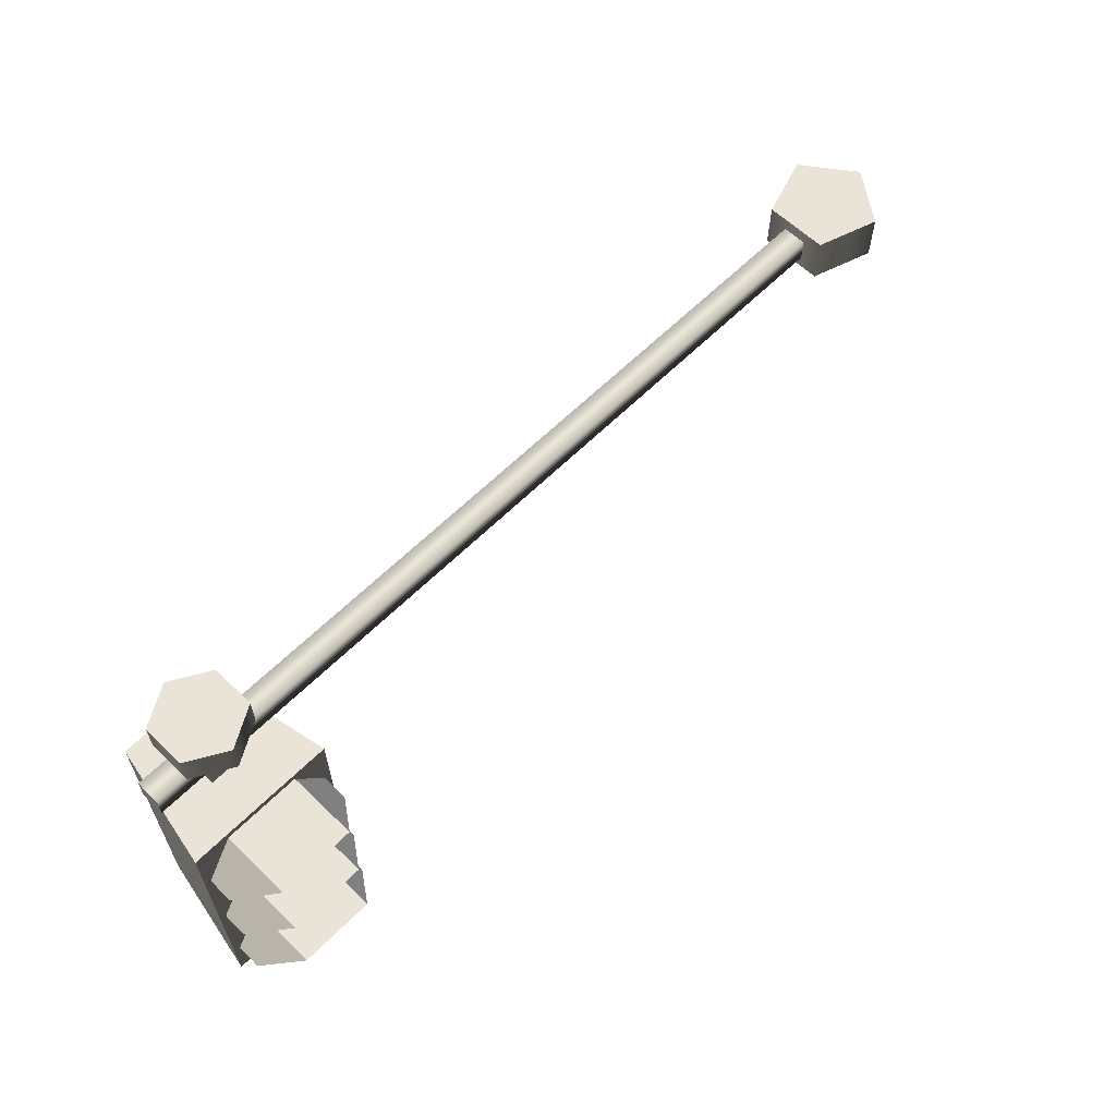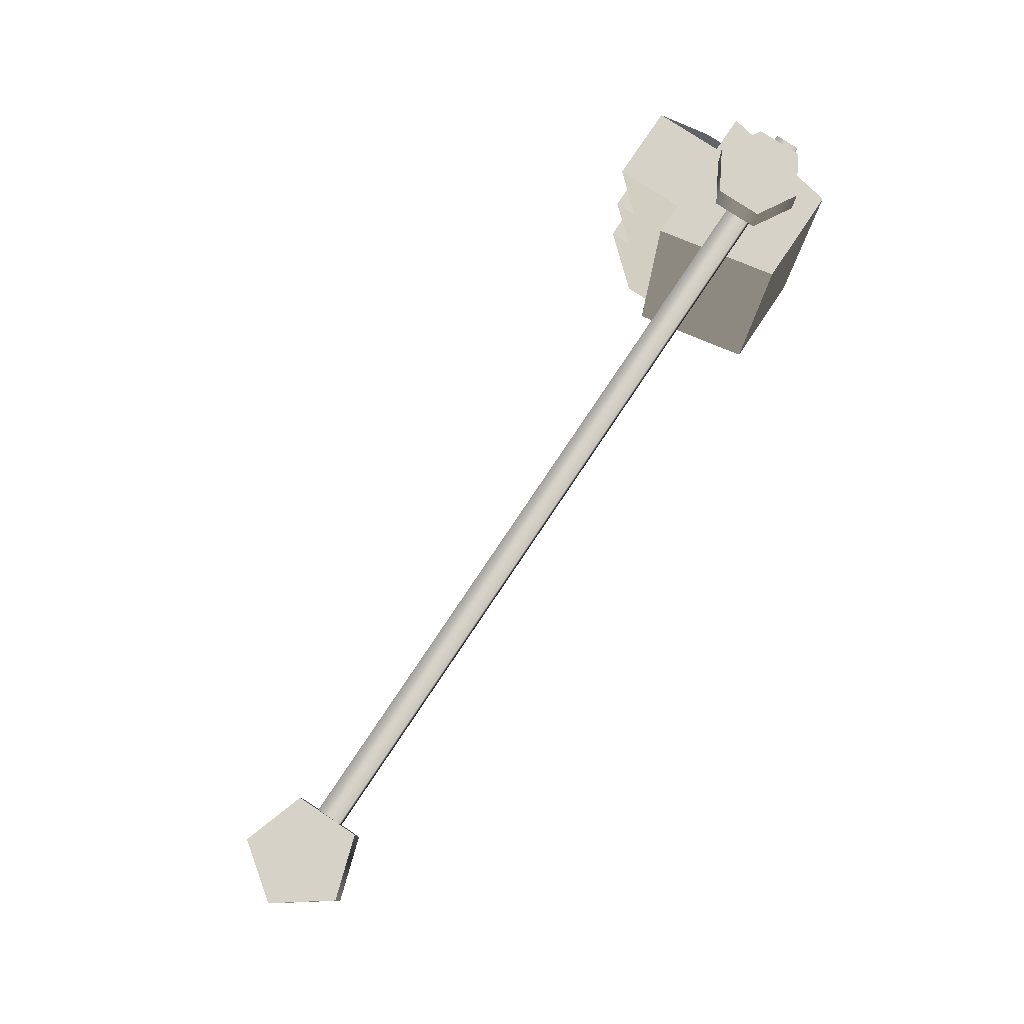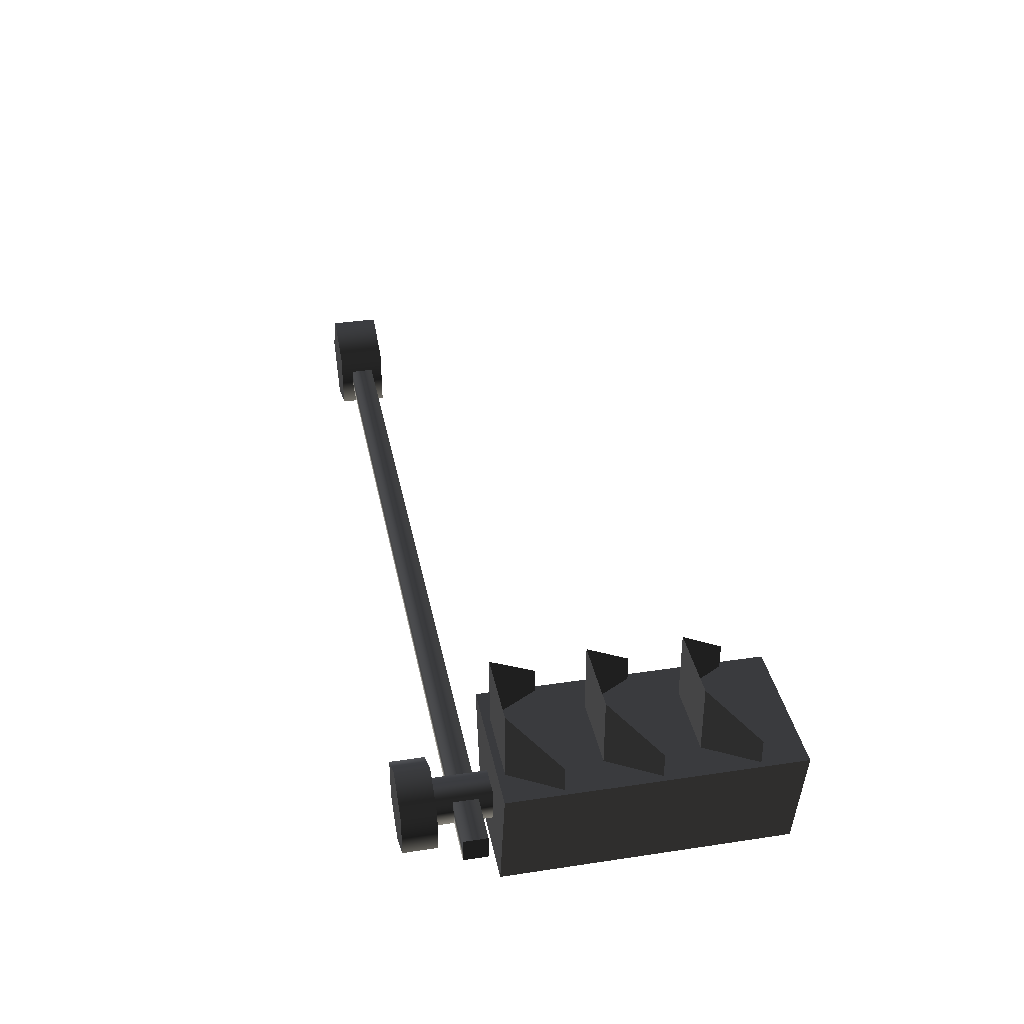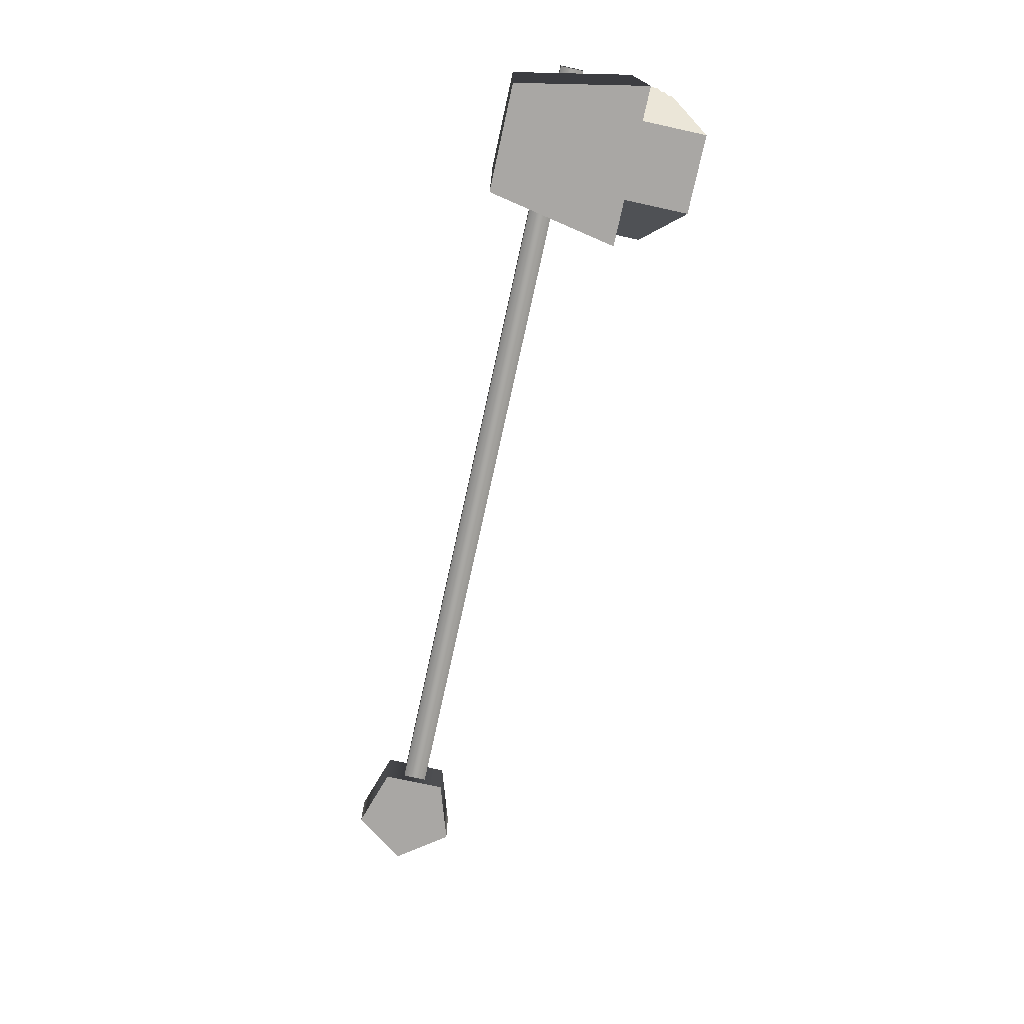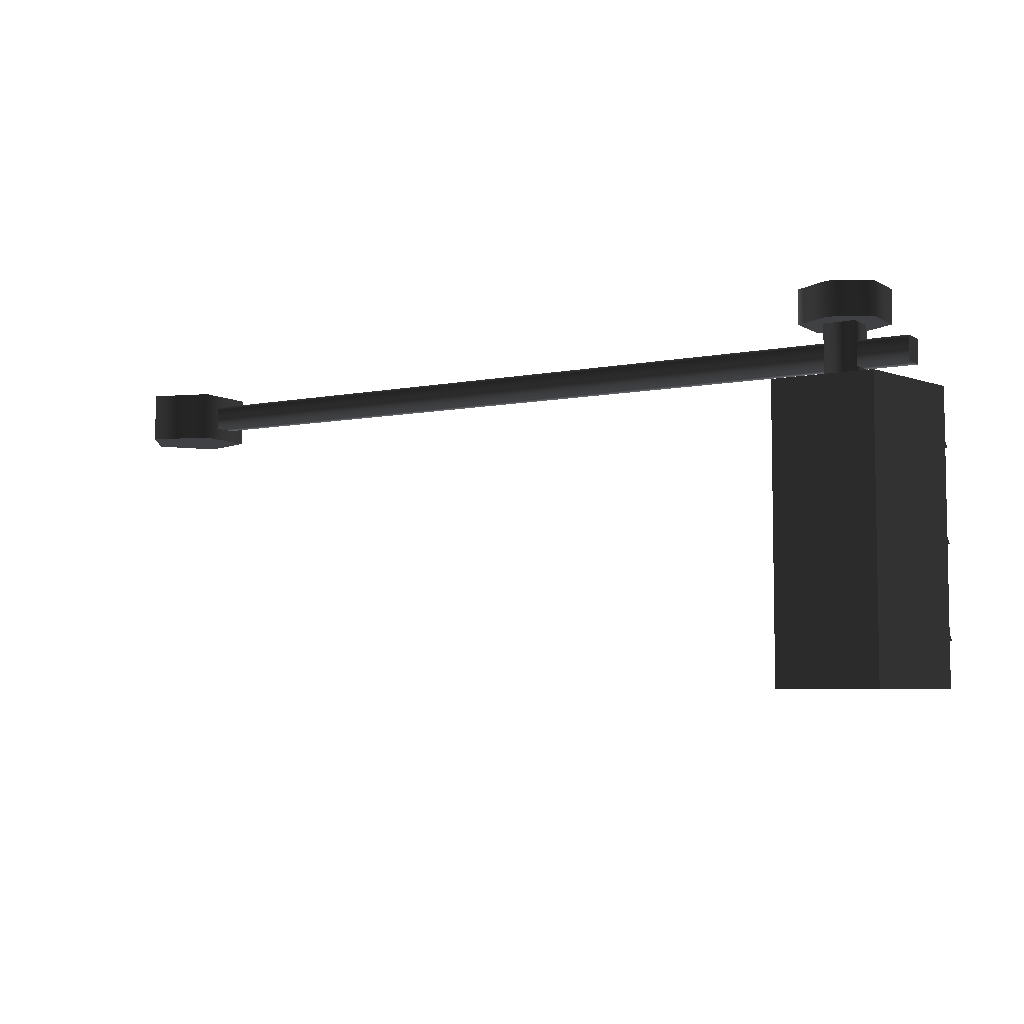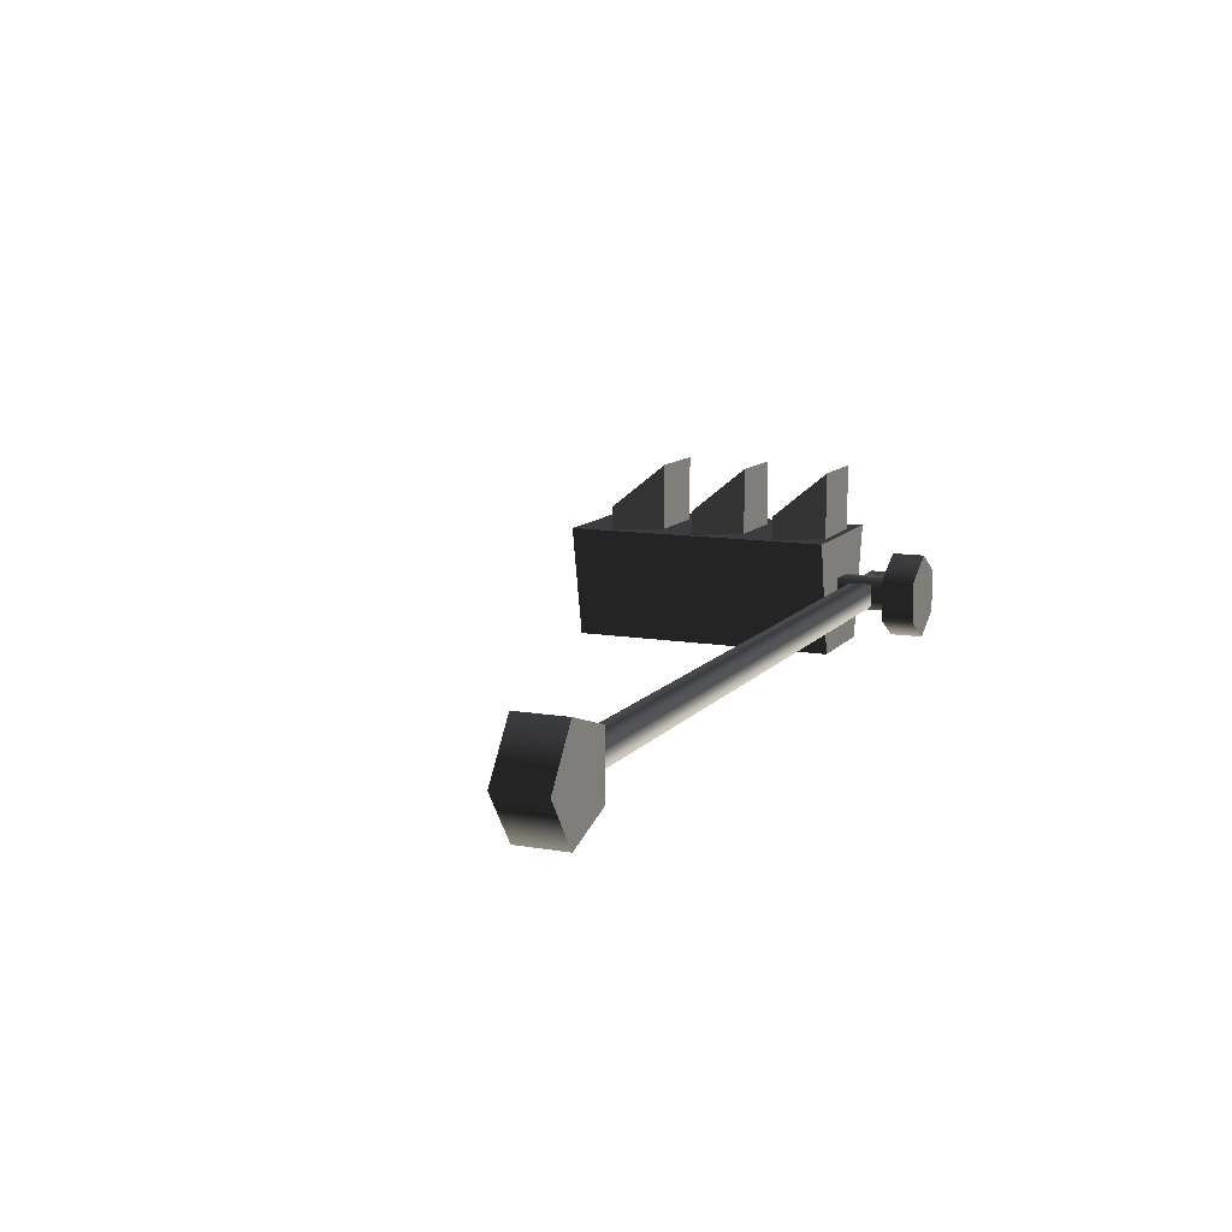
<metadata>
{"format":"obj","ext":"obj","renderer":"f3d","projection":"perspective","resolution":1024,"background":"white","views":[{"elev":61.0,"azim":-45.5,"up":"+Y"},{"elev":78.0,"azim":123.7,"up":"+Y"},{"elev":36.3,"azim":-101.1,"up":"+Z"},{"elev":-74.8,"azim":-102.4,"up":"+Y"},{"elev":-5.7,"azim":-148.3,"up":"+Y"},{"elev":11.2,"azim":113.2,"up":"+Z"}]}
</metadata>
<code>
v 0.07372 -0.1334 -0.2269
v 0.07372 0.08958 -0.2269
v -0.193 0.08958 -0.1402
v -0.193 -0.1334 -0.1402
v -0.193 0.08958 0.1402
v -0.193 -0.1334 0.1402
v 0.07372 0.08958 0.2269
v 0.07372 -0.1334 0.2269
v 0.2386 0.08958 2.922e-17
v 0.2386 -0.1334 2.922e-17
v 0.07372 0.08958 -0.2269
v 0.07372 -0.1334 -0.2269
v 0.2386 -0.1334 2.922e-17
v 0.07372 -0.1334 -0.2269
v -0.193 -0.1334 -0.1402
v -0.193 -0.1334 0.1402
v 0.07372 -0.1334 0.2269
v -0.193 0.08958 -0.1402
v 0.07372 0.08958 -0.2269
v 0.2386 0.08958 2.922e-17
v -0.193 0.08958 0.1402
v 0.07372 0.08958 0.2269
v -0.1601 -0.07689 -0.05375
v -3.875 -0.07689 -0.05375
v -3.875 -0.07689 0.05375
v -0.1601 -0.07689 0.05375
v -3.875 0.03061 0.05375
v -0.1601 0.03061 0.05375
v -3.875 0.03061 -0.05375
v -0.1601 0.03061 -0.05375
v -3.875 -0.07689 -0.05375
v -0.1601 -0.07689 -0.05375
v -3.875 -0.07689 -0.05375
v -3.875 0.03061 -0.05375
v -3.875 0.03061 0.05375
v -3.875 -0.07689 0.05375
v -3.25 -1.412 0.2737
v -3.25 -0.1381 0.2737
v -3.357 -0.1381 -0.2701
v -3.357 -1.412 -0.2701
v -3.25 -0.1381 0.2737
v -3.908 -0.1381 0.2737
v -3.801 -0.1381 -0.2701
v -3.357 -0.1381 -0.2701
v -3.908 -0.1381 0.2737
v -3.908 -1.412 0.2737
v -3.801 -1.412 -0.2701
v -3.801 -0.1381 -0.2701
v -3.908 -1.412 0.2737
v -3.25 -1.412 0.2737
v -3.357 -1.412 -0.2701
v -3.801 -1.412 -0.2701
v -3.357 -1.412 -0.2701
v -3.357 -0.1381 -0.2701
v -3.801 -0.1381 -0.2701
v -3.801 -1.412 -0.2701
v -3.908 -1.412 0.2737
v -3.908 -0.1381 0.2737
v -3.25 -0.1381 0.2737
v -3.25 -1.412 0.2737
v -3.649 -0.2396 -0.06827
v -3.649 0.2094 -0.06827
v -3.649 0.2094 0.07187
v -3.649 -0.2396 0.07187
v -3.509 0.2094 0.07187
v -3.509 -0.2396 0.07187
v -3.509 0.2094 -0.06827
v -3.509 -0.2396 -0.06827
v -3.649 0.2094 -0.06827
v -3.649 -0.2396 -0.06827
v -3.88 -0.3899 0.3868
v -3.88 -0.3899 0.246
v -3.749 -0.1701 0.246
v -3.749 -0.1701 0.5869
v -3.749 -0.1701 0.5869
v -3.749 -0.1701 0.246
v -3.408 -0.1701 0.246
v -3.408 -0.1701 0.5869
v -3.408 -0.1701 0.5869
v -3.408 -0.1701 0.246
v -3.277 -0.3899 0.246
v -3.277 -0.3899 0.3868
v -3.88 -0.3899 0.3868
v -3.749 -0.1701 0.5869
v -3.749 -0.1701 0.246
v -3.88 -0.3899 0.246
v -3.749 -0.1701 0.5869
v -3.408 -0.1701 0.5869
v -3.408 -0.1701 0.246
v -3.749 -0.1701 0.246
v -3.408 -0.1701 0.5869
v -3.277 -0.3899 0.3868
v -3.277 -0.3899 0.246
v -3.408 -0.1701 0.246
v -3.88 -0.7999 0.3868
v -3.88 -0.7999 0.246
v -3.749 -0.5801 0.246
v -3.749 -0.5801 0.5869
v -3.749 -0.5801 0.5869
v -3.749 -0.5801 0.246
v -3.408 -0.5801 0.246
v -3.408 -0.5801 0.5869
v -3.408 -0.5801 0.5869
v -3.408 -0.5801 0.246
v -3.277 -0.7999 0.246
v -3.277 -0.7999 0.3868
v -3.88 -0.7999 0.3868
v -3.749 -0.5801 0.5869
v -3.749 -0.5801 0.246
v -3.88 -0.7999 0.246
v -3.749 -0.5801 0.5869
v -3.408 -0.5801 0.5869
v -3.408 -0.5801 0.246
v -3.749 -0.5801 0.246
v -3.408 -0.5801 0.5869
v -3.277 -0.7999 0.3868
v -3.277 -0.7999 0.246
v -3.408 -0.5801 0.246
v -3.88 -1.212 0.3868
v -3.88 -1.212 0.246
v -3.749 -0.9922 0.246
v -3.749 -0.9922 0.5869
v -3.749 -0.9922 0.5869
v -3.749 -0.9922 0.246
v -3.408 -0.9922 0.246
v -3.408 -0.9922 0.5869
v -3.408 -0.9922 0.5869
v -3.408 -0.9922 0.246
v -3.277 -1.212 0.246
v -3.277 -1.212 0.3868
v -3.88 -1.212 0.3868
v -3.749 -0.9922 0.5869
v -3.749 -0.9922 0.246
v -3.88 -1.212 0.246
v -3.749 -0.9922 0.5869
v -3.408 -0.9922 0.5869
v -3.408 -0.9922 0.246
v -3.749 -0.9922 0.246
v -3.408 -0.9922 0.5869
v -3.277 -1.212 0.3868
v -3.277 -1.212 0.246
v -3.408 -0.9922 0.246
v -3.749 0.113 -0.09645
v -3.749 0.2639 -0.09645
v -3.749 0.2639 0.1001
v -3.749 0.113 0.1001
v -3.579 0.2639 0.1983
v -3.579 0.113 0.1983
v -3.409 0.2639 0.1001
v -3.409 0.113 0.1001
v -3.409 0.2639 -0.09645
v -3.409 0.113 -0.09645
v -3.579 0.2639 -0.1947
v -3.579 0.113 -0.1947
v -3.749 0.2639 -0.09645
v -3.749 0.113 -0.09645
v -3.409 0.113 -0.09645
v -3.579 0.113 -0.1947
v -3.749 0.113 -0.09645
v -3.409 0.113 0.1001
v -3.749 0.113 0.1001
v -3.579 0.113 0.1983
v -3.749 0.2639 -0.09645
v -3.579 0.2639 -0.1947
v -3.409 0.2639 -0.09645
v -3.749 0.2639 0.1001
v -3.409 0.2639 0.1001
v -3.579 0.2639 0.1983
g Streetlight_el3_1792_398
f 1 3 2
f 1 4 3
f 4 5 3
f 4 6 5
f 6 7 5
f 6 8 7
f 8 9 7
f 8 10 9
f 10 11 9
f 10 12 11
f 13 15 14
f 15 13 16
f 16 13 17
f 18 20 19
f 20 18 21
f 20 21 22
f 23 25 24
f 23 26 25
f 26 27 25
f 26 28 27
f 28 29 27
f 28 30 29
f 30 31 29
f 30 32 31
f 33 35 34
f 33 36 35
f 37 39 38
f 37 40 39
f 41 43 42
f 41 44 43
f 45 47 46
f 45 48 47
f 49 51 50
f 49 52 51
f 53 55 54
f 53 56 55
f 57 59 58
f 57 60 59
f 61 63 62
f 61 64 63
f 64 65 63
f 64 66 65
f 66 67 65
f 66 68 67
f 68 69 67
f 68 70 69
f 71 73 72
f 71 74 73
f 75 77 76
f 75 78 77
f 79 81 80
f 79 82 81
f 83 85 84
f 83 86 85
f 87 89 88
f 87 90 89
f 91 93 92
f 91 94 93
f 95 97 96
f 95 98 97
f 99 101 100
f 99 102 101
f 103 105 104
f 103 106 105
f 107 109 108
f 107 110 109
f 111 113 112
f 111 114 113
f 115 117 116
f 115 118 117
f 119 121 120
f 119 122 121
f 123 125 124
f 123 126 125
f 127 129 128
f 127 130 129
f 131 133 132
f 131 134 133
f 135 137 136
f 135 138 137
f 139 141 140
f 139 142 141
f 143 145 144
f 143 146 145
f 146 147 145
f 146 148 147
f 148 149 147
f 148 150 149
f 150 151 149
f 150 152 151
f 152 153 151
f 152 154 153
f 154 155 153
f 154 156 155
f 157 159 158
f 159 157 160
f 159 160 161
f 161 160 162
f 163 165 164
f 165 163 166
f 165 166 167
f 167 166 168

</code>
